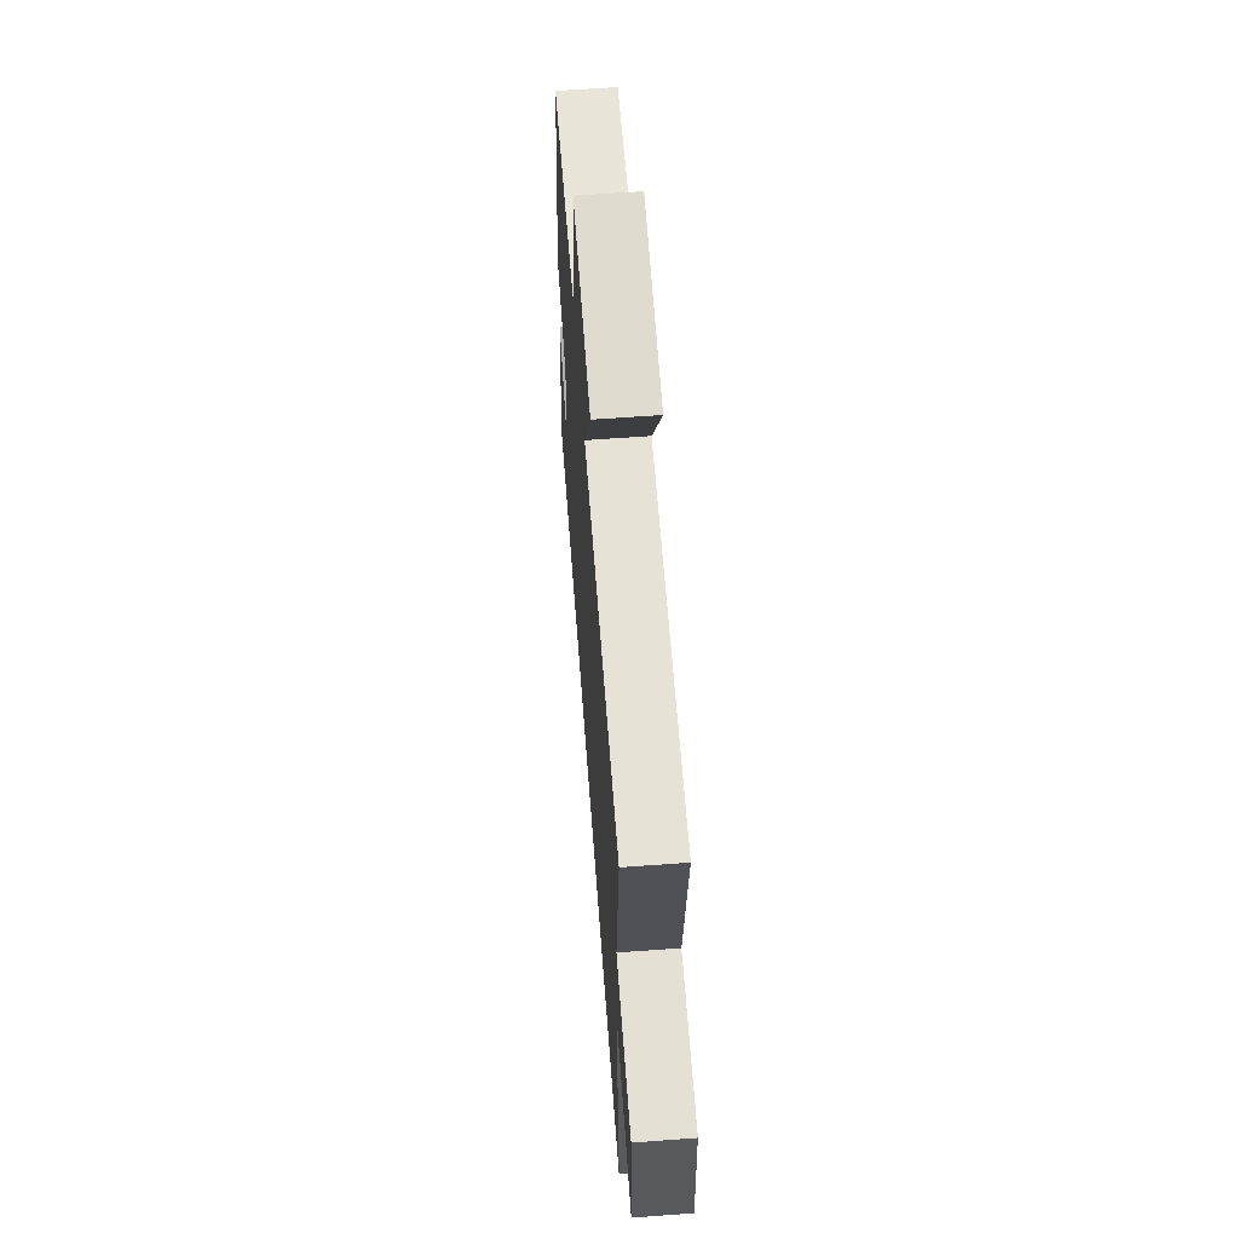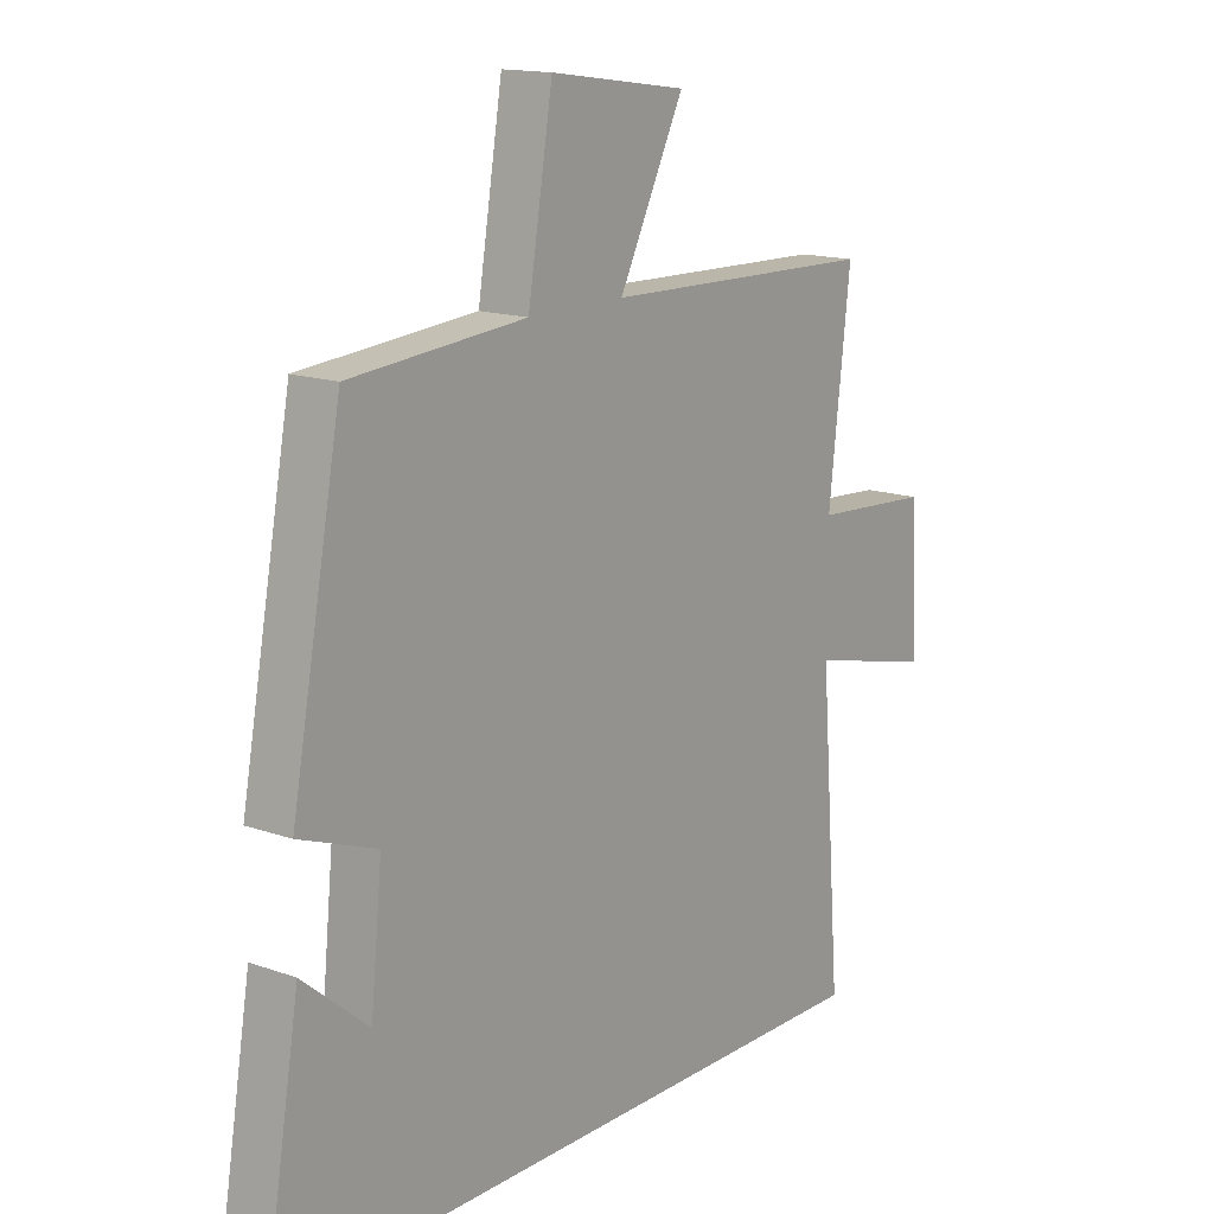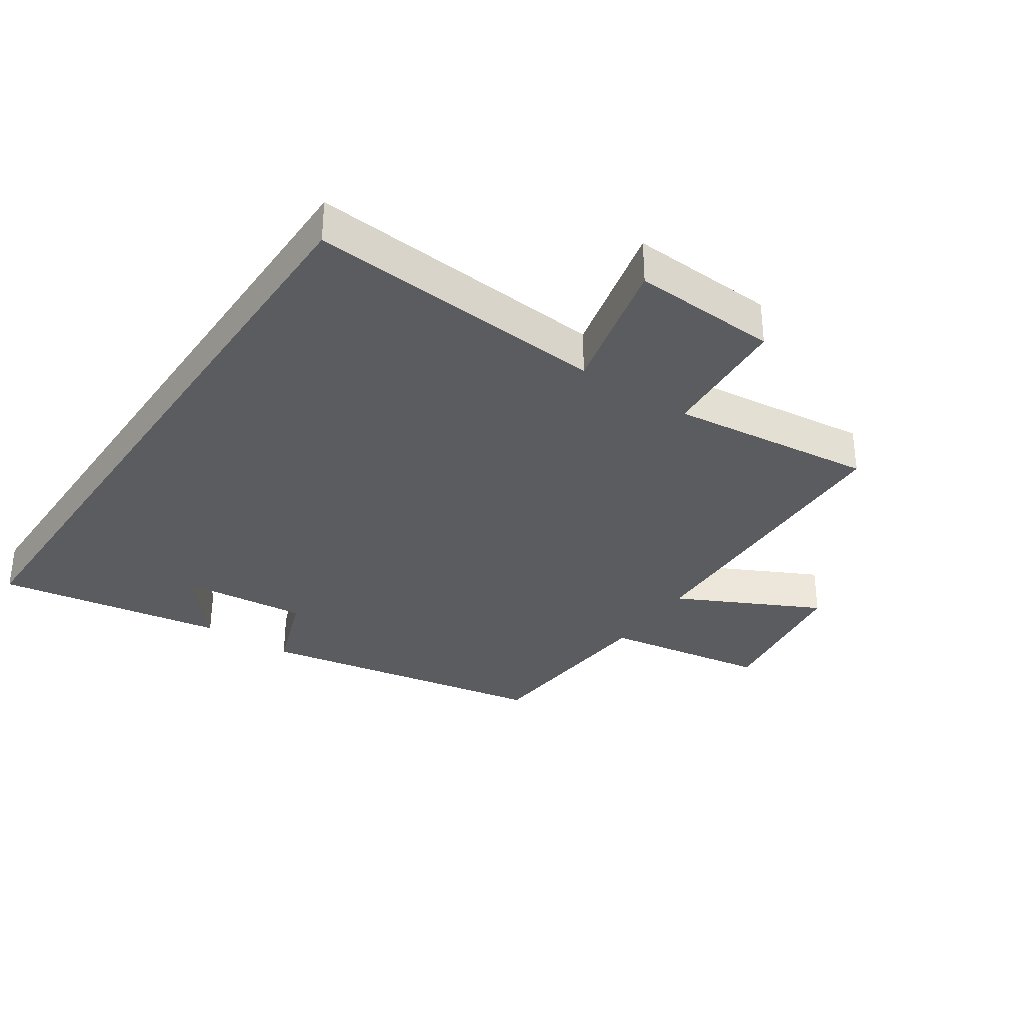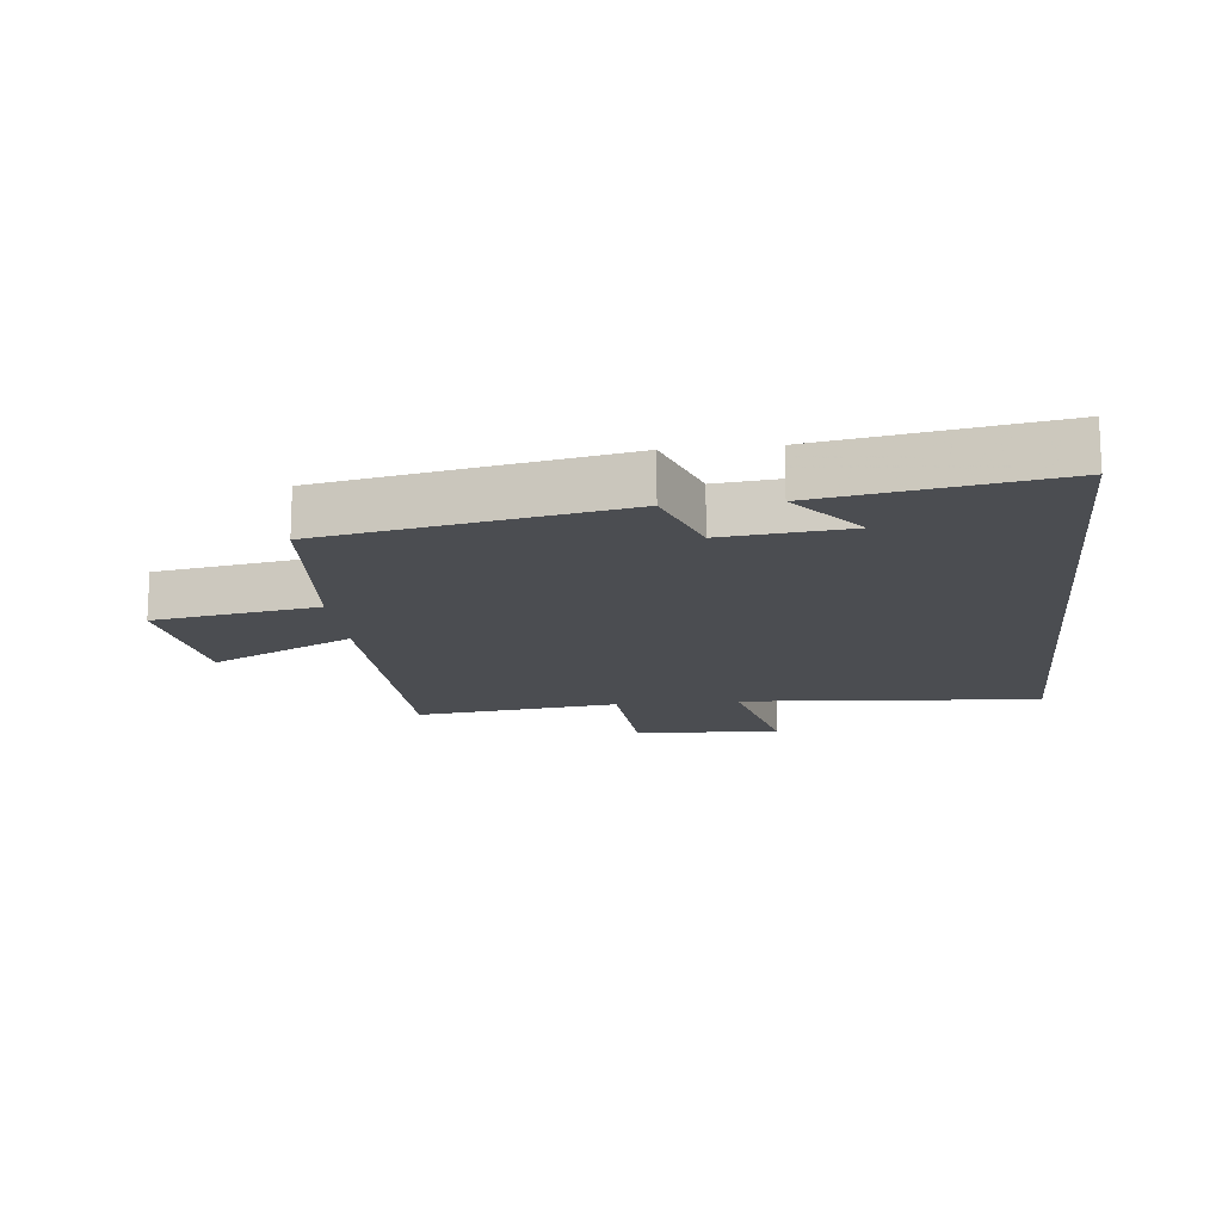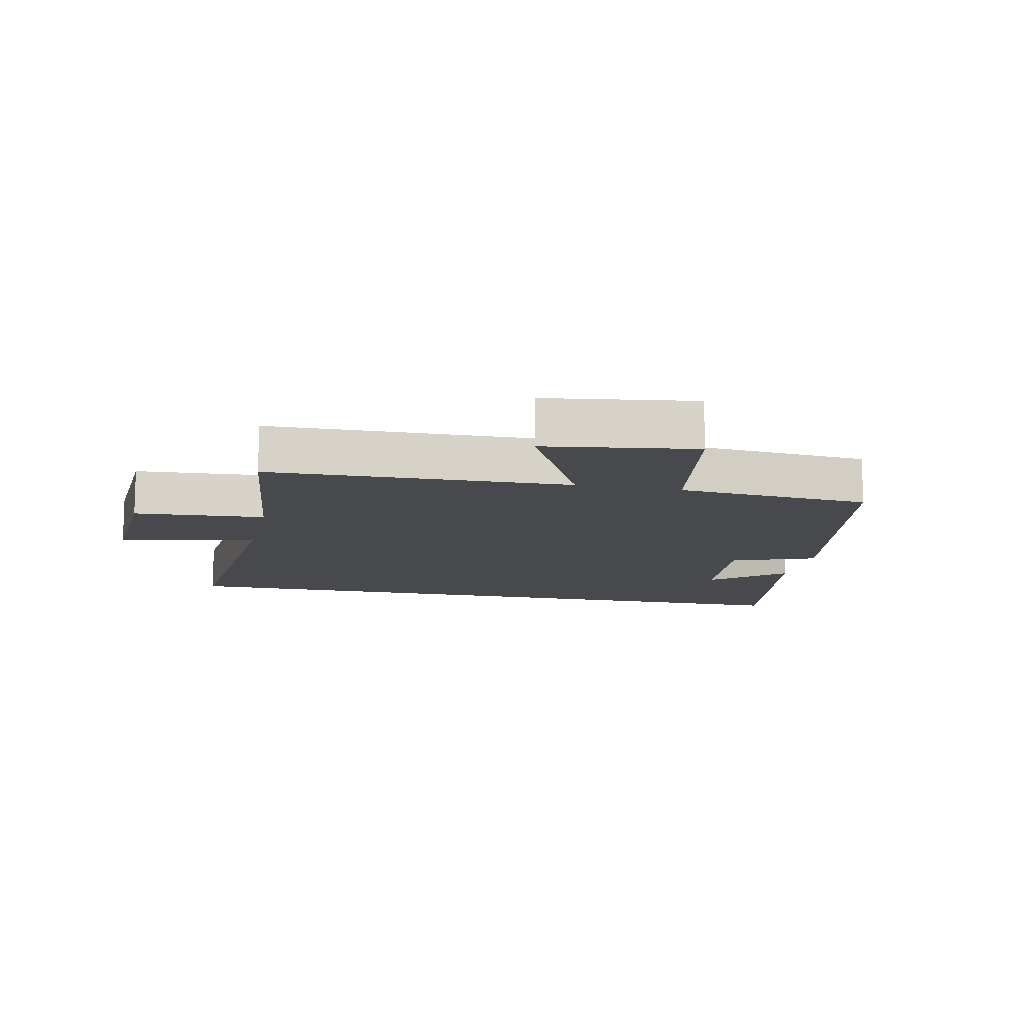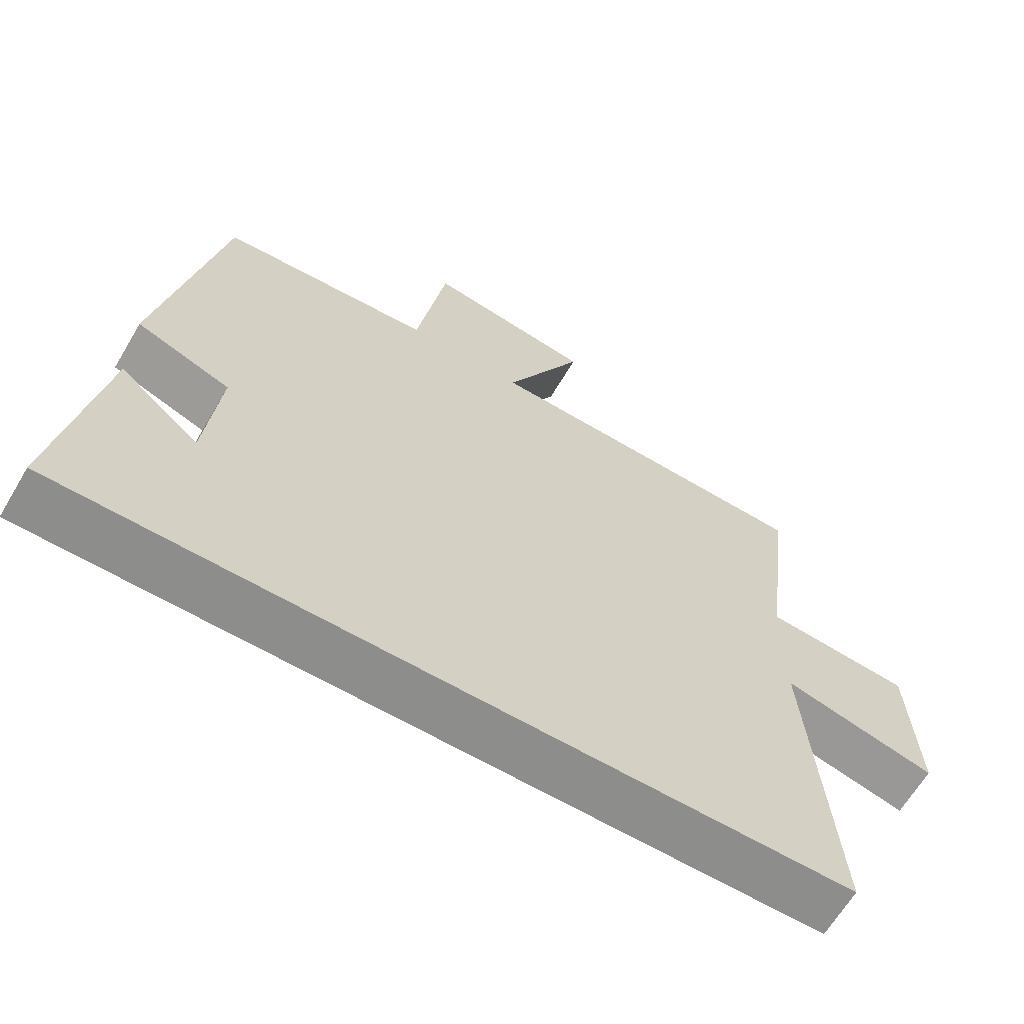
<metadata>
{"format":"obj","ext":"obj","renderer":"f3d","projection":"perspective","resolution":1024,"background":"white","views":[{"elev":62.3,"azim":-94.3,"up":"+Z"},{"elev":15.0,"azim":127.1,"up":"+Z"},{"elev":-33.6,"azim":-124.2,"up":"+Y"},{"elev":-15.6,"azim":96.1,"up":"+Y"},{"elev":-12.1,"azim":-12.0,"up":"+Y"},{"elev":-64.4,"azim":149.4,"up":"+Z"}]}
</metadata>
<code>
v -0.538 0.07 0.488
v -0.06 0.07 0.5
v -0.173 0.07 0.725
v 0.065 0.07 0.759
v 0.108 0.07 0.5
v 0.413 0.07 0.475
v 0.5 0.07 0.013
v 0.366 0.07 -0.036
v 0.386 0.07 -0.234
v 0.5 0.07 -0.139
v 0.561 0.07 -0.5
v -0.537 0.07 -0.5
v -0.5 0.07 -0.026
v -0.719 0.07 -0.078
v -0.707 0.07 0.152
v -0.5 0.07 0.166
v -0.538 0 0.488
v -0.06 0 0.5
v -0.173 0 0.725
v 0.065 0 0.759
v 0.108 0 0.5
v 0.413 0 0.475
v 0.5 0 0.013
v 0.366 0 -0.036
v 0.386 0 -0.234
v 0.5 0 -0.139
v 0.561 0 -0.5
v -0.537 0 -0.5
v -0.5 0 -0.026
v -0.719 0 -0.078
v -0.707 0 0.152
v -0.5 0 0.166
f 13 14 15 16
f 11 12 13
f 11 13 16
f 9 10 11
f 9 11 16 1
f 5 6 7 8
f 9 1 2
f 8 9 2
f 5 8 2
f 2 3 4 5
f 32 31 30 29
f 29 28 27
f 32 29 27
f 27 26 25
f 17 32 27 25
f 24 23 22 21
f 18 17 25
f 18 25 24
f 18 24 21
f 21 20 19 18
f 1 17 18 2
f 2 18 19 3
f 3 19 20 4
f 4 20 21 5
f 5 21 22 6
f 6 22 23 7
f 7 23 24 8
f 8 24 25 9
f 9 25 26 10
f 10 26 27 11
f 11 27 28 12
f 12 28 29 13
f 13 29 30 14
f 14 30 31 15
f 15 31 32 16
f 16 32 17 1

</code>
